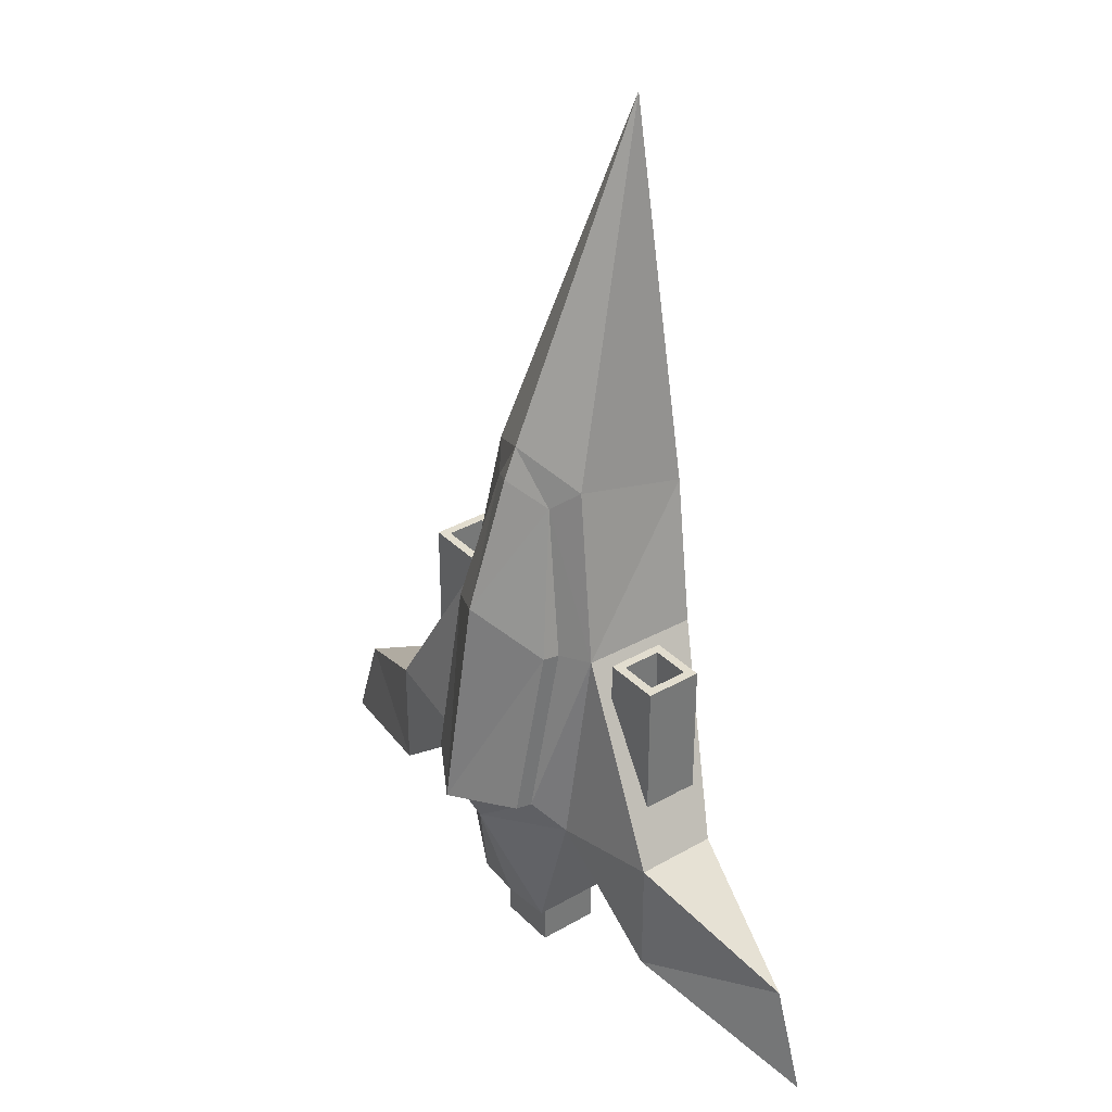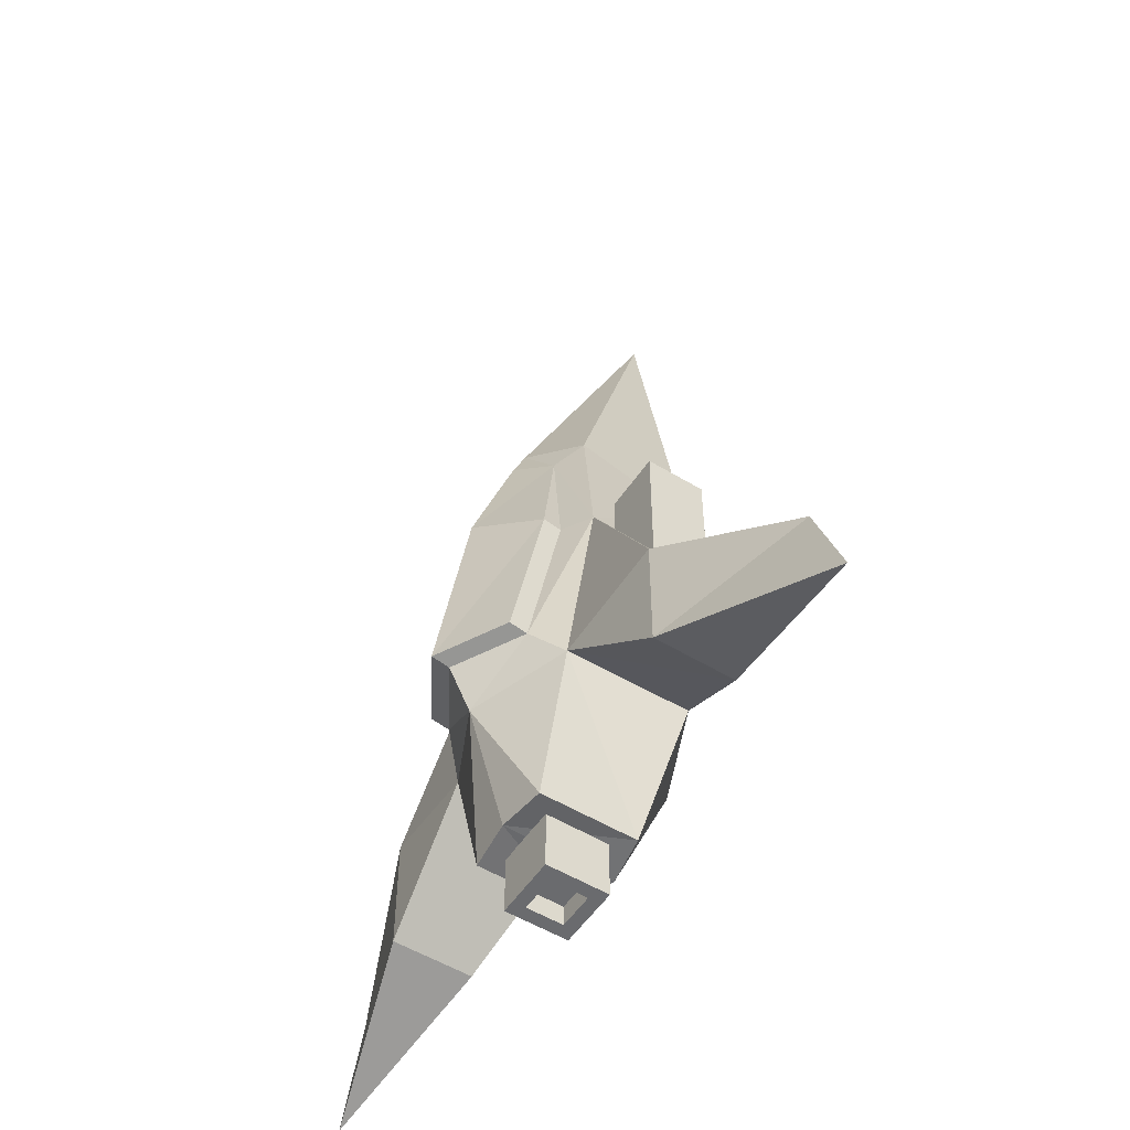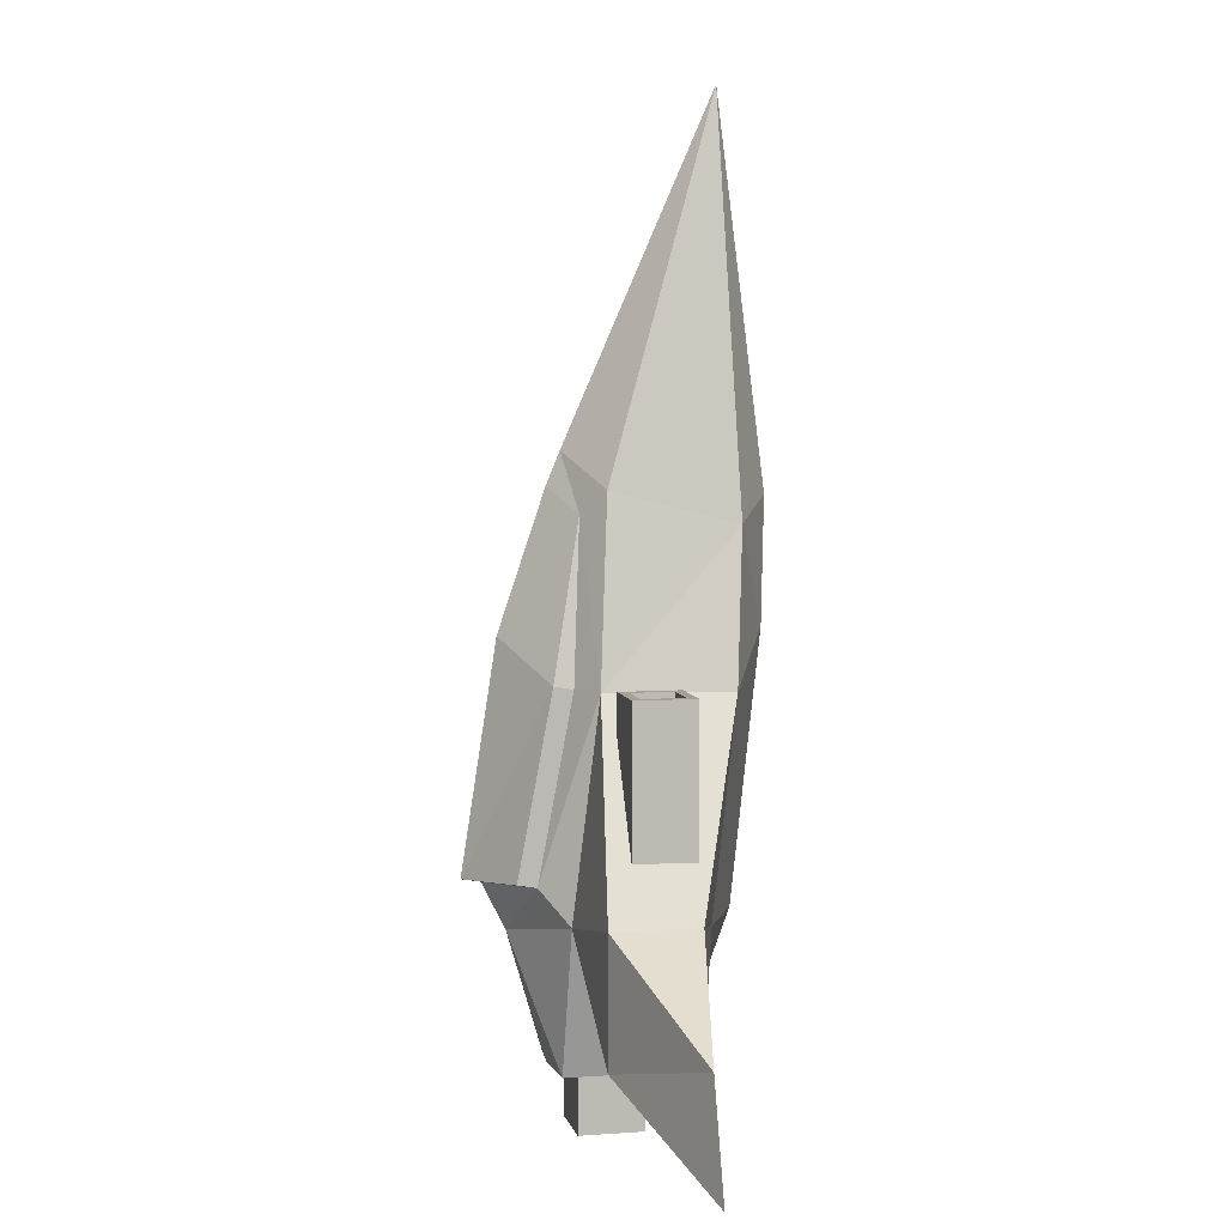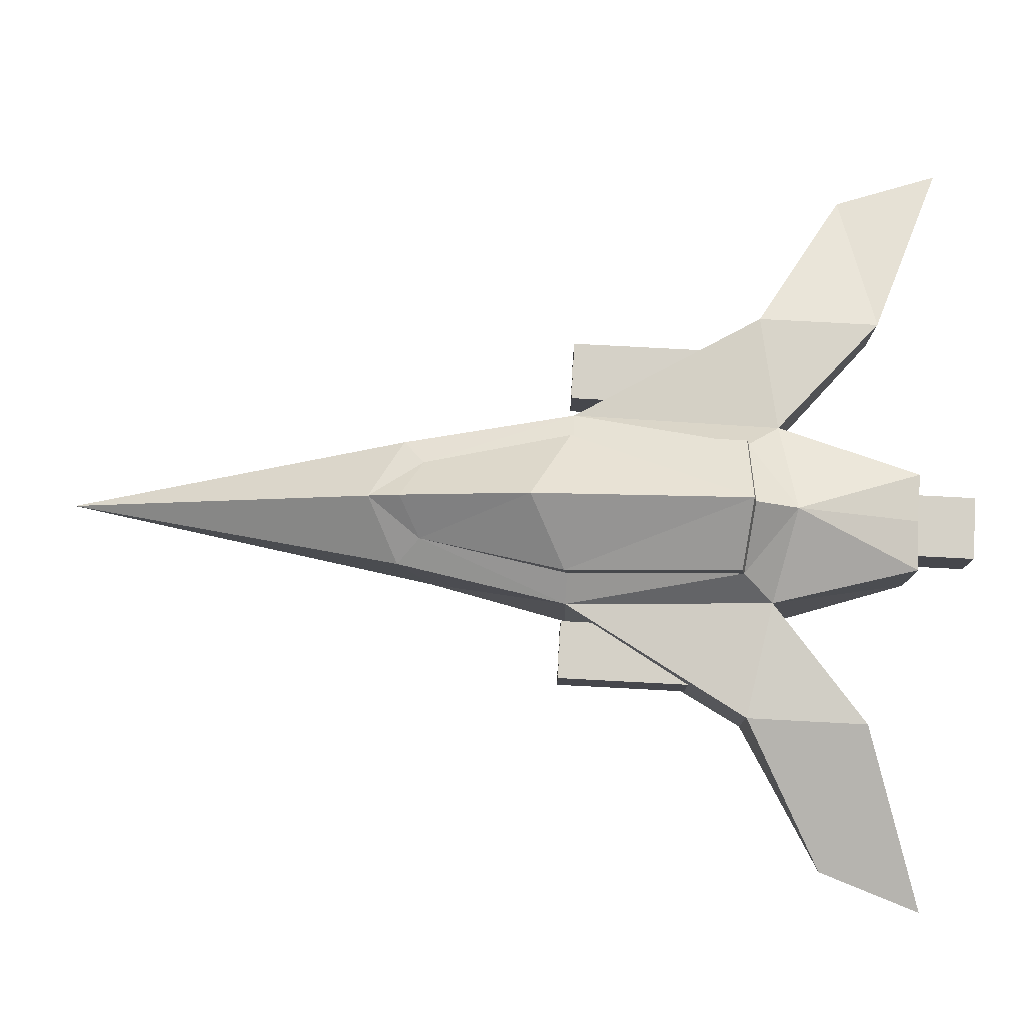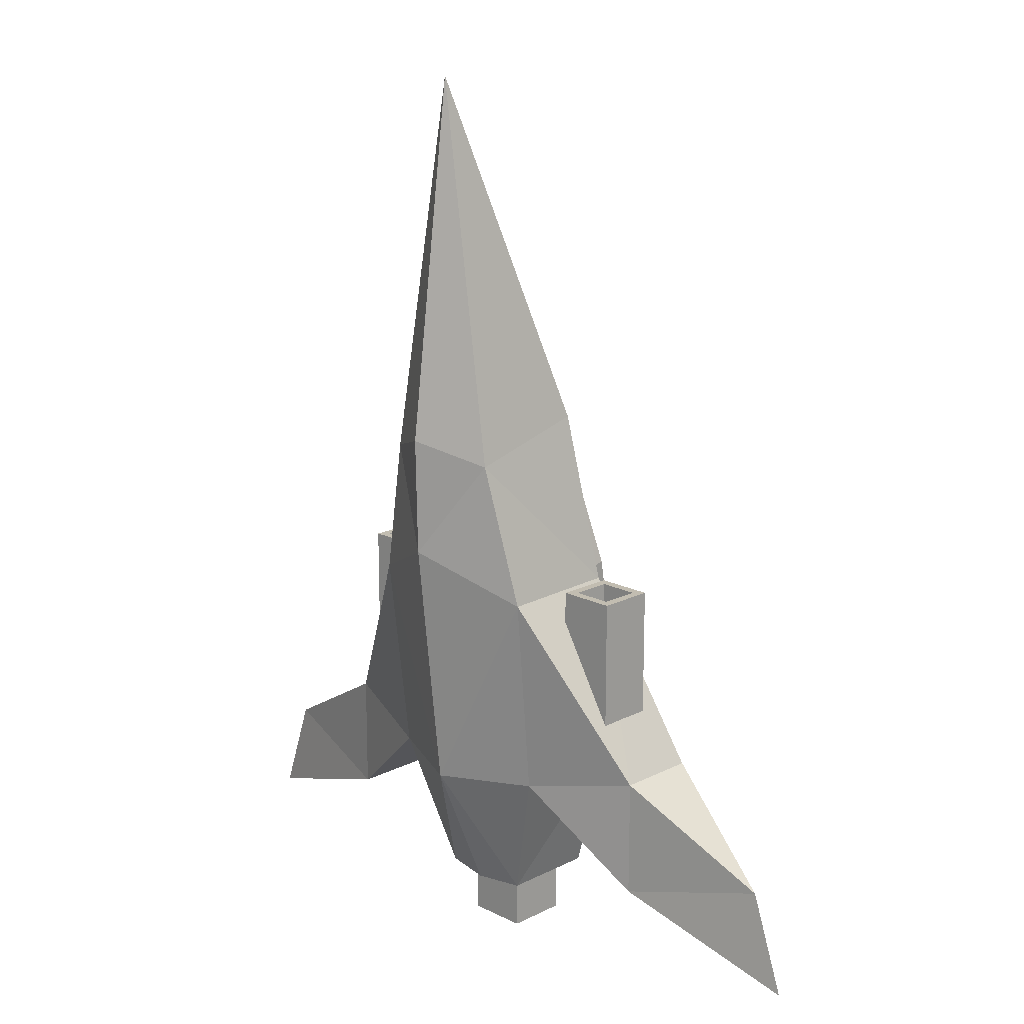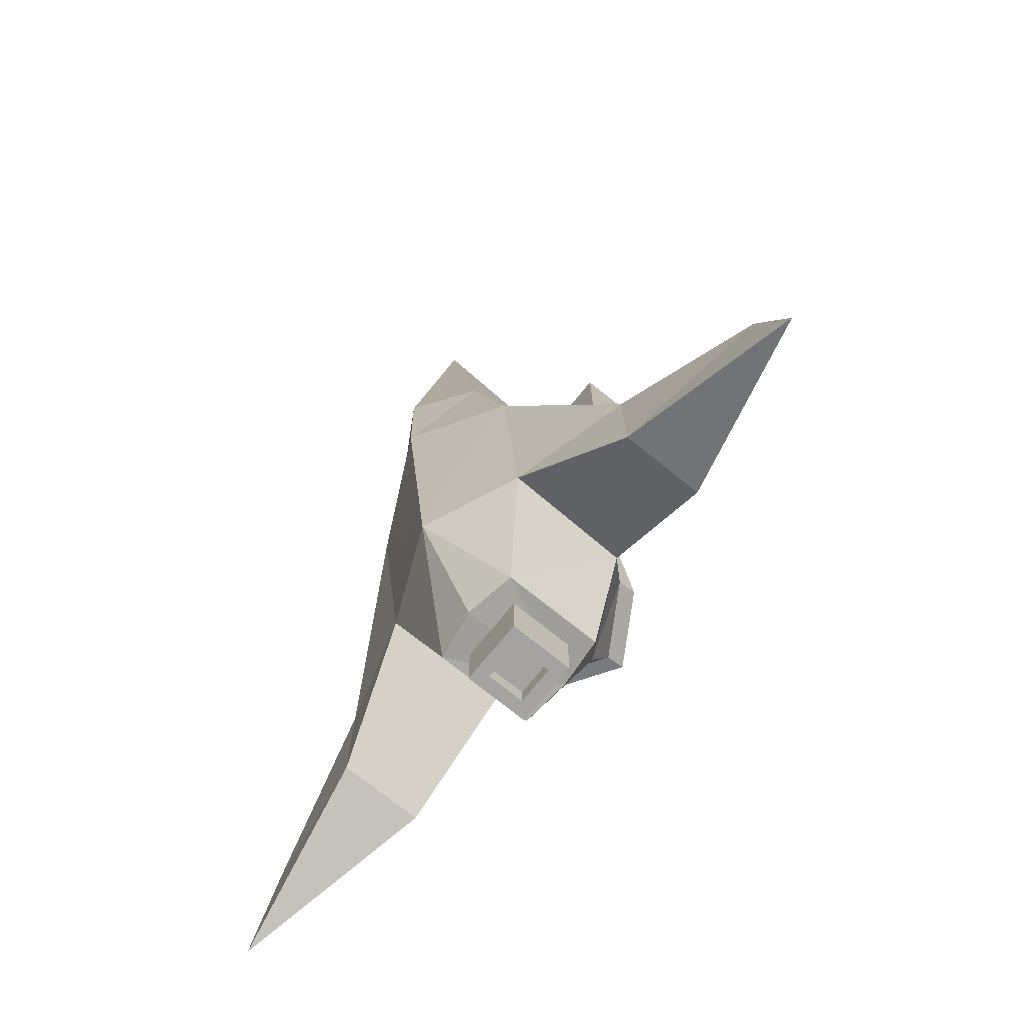
<metadata>
{"format":"obj","ext":"obj","renderer":"f3d","projection":"perspective","resolution":1024,"background":"white","views":[{"elev":34.8,"azim":52.5,"up":"+Y"},{"elev":-53.3,"azim":57.0,"up":"+Y"},{"elev":5.9,"azim":77.7,"up":"+Y"},{"elev":79.1,"azim":-87.0,"up":"+Z"},{"elev":16.9,"azim":-135.1,"up":"+Y"},{"elev":-73.1,"azim":-128.9,"up":"+Y"}]}
</metadata>
<code>
o Cube_Cube.001
v 0.5458 -0.439 1.511
v 0.7375 -0.6818 0.4768
v -0.359 -0.439 1.511
v -0.5508 -0.6818 0.4768
v 0.5686 0.764 1.289
v 0.7672 0.7486 0.3265
v -0.3818 0.764 1.289
v -0.5805 0.7486 0.3265
v 0.09336 1.075 0.000287
v 0.09336 -0.4788 1.782
v 0.09336 -0.7067 0.1948
v 1.508 -1.34 0.7173
v 1.508 -0.5102 0.7173
v 1.508 -1.34 1.283
v -1.322 -0.5102 0.7173
v -1.322 -0.5102 1.283
v -1.322 -1.34 1.283
v -1.322 -1.34 0.7173
v 1.508 -0.5102 1.283
v 0.09336 4.403 0.3023
v 2.75 -1.774 0.9154
v 2.508 -1.076 0.9154
v -2.322 -1.076 0.9154
v -2.563 -1.774 0.9154
v 0.4303 -1.653 1.337
v 0.4303 -1.653 0.6634
v -0.2435 -1.653 1.337
v -0.2435 -1.653 0.6634
v 0.09336 -1.638 1.372
v 0.09336 -1.664 0.6036
v 0.09336 1.955 1.371
v -0.1778 1.805 1.213
v -0.3446 1.741 0.24
v 0.09336 1.898 -0.01563
v 0.5313 1.741 0.24
v 0.3645 1.805 1.213
v -0.5261 -0.6581 1.333
v -0.5805 0.7659 1.167
v 0.09336 -0.7848 1.627
v 0.7672 0.7659 1.167
v 0.7128 -0.6581 1.333
v -0.3446 1.957 1.076
v 0.5313 1.957 1.076
v 0.09336 2.178 1.279
v 0.09336 1.046 1.677
v 0.5686 0.7868 1.415
v -0.3818 0.7868 1.415
v 0.09336 -0.456 1.908
v -0.359 -0.4162 1.637
v 0.5458 -0.4162 1.637
v -0.1226 -1.628 0.7843
v -0.1226 -1.628 1.216
v 0.3094 -1.628 0.7843
v 0.3094 -1.628 1.216
v -0.03355 -2.06 0.8734
v -0.03355 -2.06 1.127
v 0.2203 -2.06 0.8734
v 0.2203 -2.06 1.127
v 0.3094 -2.06 1.216
v 0.3094 -2.06 0.7843
v -0.1226 -2.06 0.7843
v -0.1226 -2.06 1.216
v 0.2203 -1.912 1.127
v 0.2203 -1.912 0.8734
v -0.03355 -1.912 0.8734
v -0.03355 -1.912 1.127
v 0.9705 0.7898 0.7624
v 0.9705 0.7898 1.038
v 1.246 0.7898 0.7624
v 1.246 0.7898 1.038
v 0.9084 -0.6102 0.7003
v 0.9084 -0.6102 1.1
v 1.308 -0.6102 0.7003
v 1.308 -0.6102 1.1
v 1.308 0.7898 0.7003
v 0.9084 0.7898 0.7003
v 0.9084 0.7898 1.1
v 1.308 0.7898 1.1
v 1.246 0.478 0.7624
v 0.9705 0.478 0.7624
v 0.9705 0.478 1.038
v 1.246 0.478 1.038
v -1.03 0.7898 0.7624
v -1.03 0.7898 1.038
v -0.7537 0.7898 0.7624
v -0.7537 0.7898 1.038
v -1.092 -0.6102 0.7003
v -1.092 -0.6102 1.1
v -0.6916 -0.6102 0.7003
v -0.6916 -0.6102 1.1
v -0.6916 0.7898 0.7003
v -1.092 0.7898 0.7003
v -1.092 0.7898 1.1
v -0.6916 0.7898 1.1
v -0.7537 0.478 0.7624
v -1.03 0.478 0.7624
v -1.03 0.478 1.038
v -0.7537 0.478 1.038
f 39 27 29
f 42 44 20
f 17 23 24
f 41 19 40
f 37 16 17
f 44 43 20
f 14 22 19
f 39 25 41
f 3 38 37
f 3 39 10
f 1 40 5
f 1 39 41
f 32 38 7
f 36 40 43
f 36 44 31
f 32 44 42
f 39 37 27
f 17 16 23
f 41 14 19
f 37 38 16
f 14 21 22
f 39 29 25
f 3 7 38
f 3 37 39
f 1 41 40
f 1 10 39
f 32 42 38
f 36 5 40
f 36 43 44
f 32 31 44
f 1 46 50
f 32 7 47
f 10 49 3
f 48 47 49
f 46 48 50
f 45 36 31
f 45 32 47
f 3 47 7
f 5 36 46
f 10 50 48
f 1 5 46
f 10 48 49
f 48 45 47
f 46 45 48
f 45 46 36
f 45 31 32
f 3 49 47
f 10 1 50
f 52 53 51
f 54 60 53
f 56 63 58
f 62 51 61
f 60 51 53
f 54 62 59
f 57 59 58
f 55 60 57
f 58 62 56
f 56 61 55
f 63 65 64
f 58 64 57
f 55 66 56
f 57 65 55
f 70 81 68
f 78 73 75
f 74 71 73
f 72 76 71
f 73 76 75
f 78 72 74
f 69 76 67
f 68 76 77
f 68 78 70
f 70 75 69
f 81 79 80
f 67 79 69
f 69 82 70
f 68 80 67
f 86 97 84
f 94 89 91
f 90 87 89
f 88 92 87
f 89 92 91
f 94 88 90
f 85 92 83
f 84 92 93
f 84 94 86
f 86 91 85
f 97 95 96
f 83 95 85
f 85 98 86
f 84 96 83
f 52 54 53
f 54 59 60
f 56 66 63
f 62 52 51
f 60 61 51
f 54 52 62
f 57 60 59
f 55 61 60
f 58 59 62
f 56 62 61
f 63 66 65
f 58 63 64
f 55 65 66
f 57 64 65
f 70 82 81
f 78 74 73
f 74 72 71
f 72 77 76
f 73 71 76
f 78 77 72
f 69 75 76
f 68 67 76
f 68 77 78
f 70 78 75
f 81 82 79
f 67 80 79
f 69 79 82
f 68 81 80
f 86 98 97
f 94 90 89
f 90 88 87
f 88 93 92
f 89 87 92
f 94 93 88
f 85 91 92
f 84 83 92
f 84 93 94
f 86 94 91
f 97 98 95
f 83 96 95
f 85 95 98
f 84 97 96
f 2 13 12
f 33 42 20
f 11 8 9
f 11 28 4
f 38 15 16
f 6 11 9
f 12 22 21
f 4 15 8
f 37 18 4
f 41 12 14
f 40 13 6
f 35 34 20
f 34 33 20
f 43 35 20
f 14 12 21
f 13 19 22
f 18 17 24
f 18 23 15
f 16 15 23
f 29 28 30
f 26 29 30
f 37 28 27
f 41 26 2
f 11 26 30
f 40 35 43
f 9 33 34
f 9 35 6
f 38 33 8
f 2 6 13
f 11 4 8
f 11 30 28
f 38 8 15
f 6 2 11
f 12 13 22
f 4 18 15
f 37 17 18
f 41 2 12
f 40 19 13
f 18 24 23
f 29 27 28
f 26 25 29
f 37 4 28
f 41 25 26
f 11 2 26
f 40 6 35
f 9 8 33
f 9 34 35
f 38 42 33

</code>
